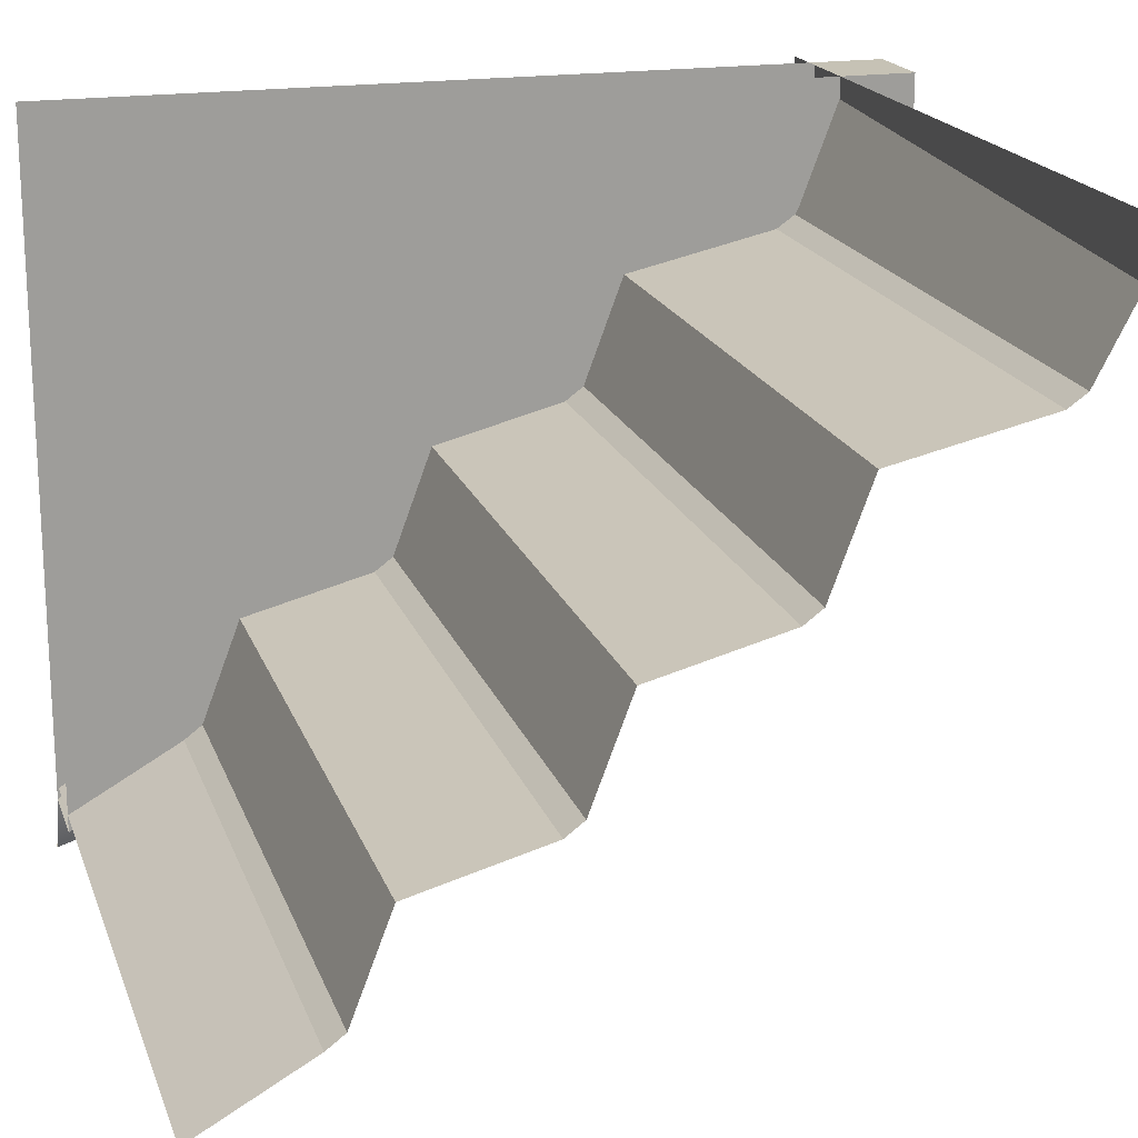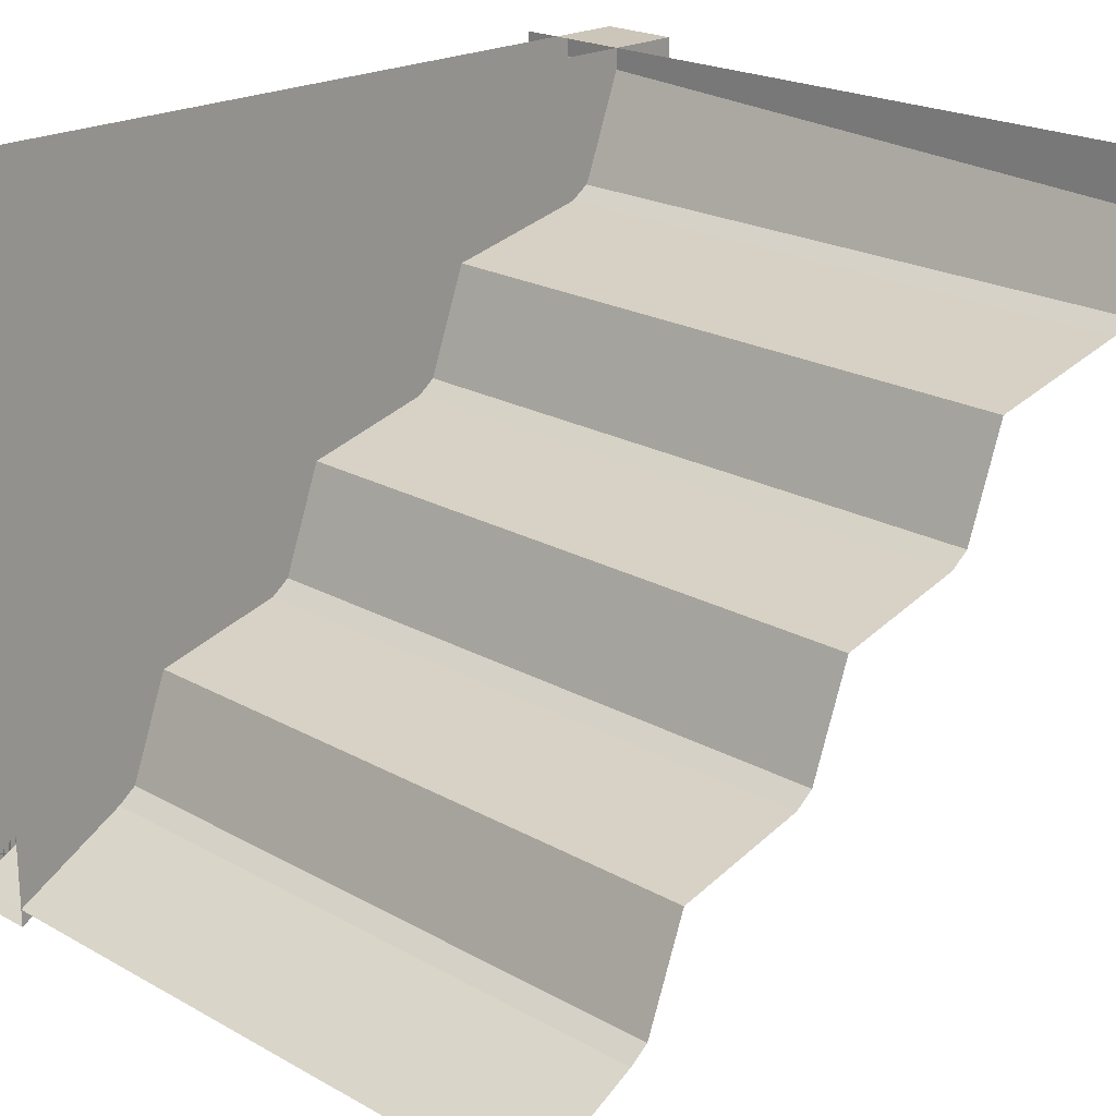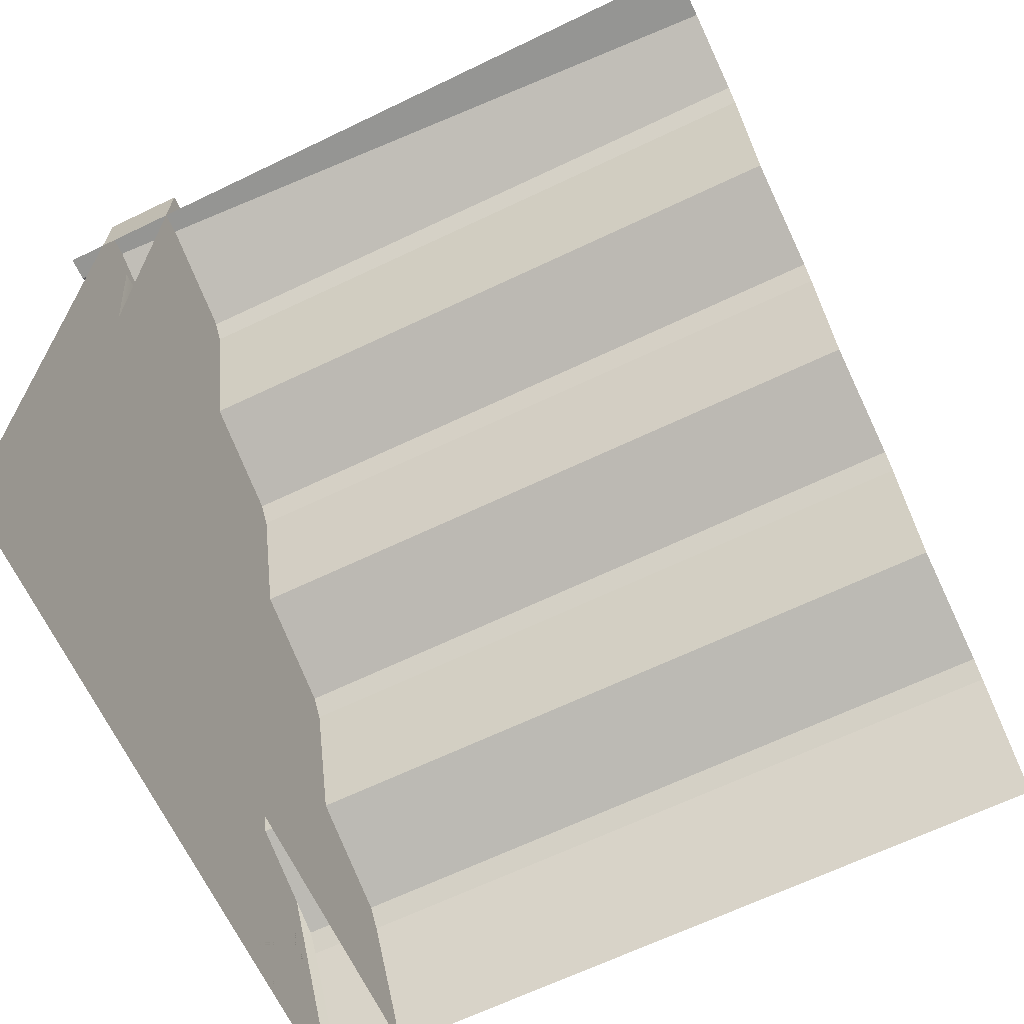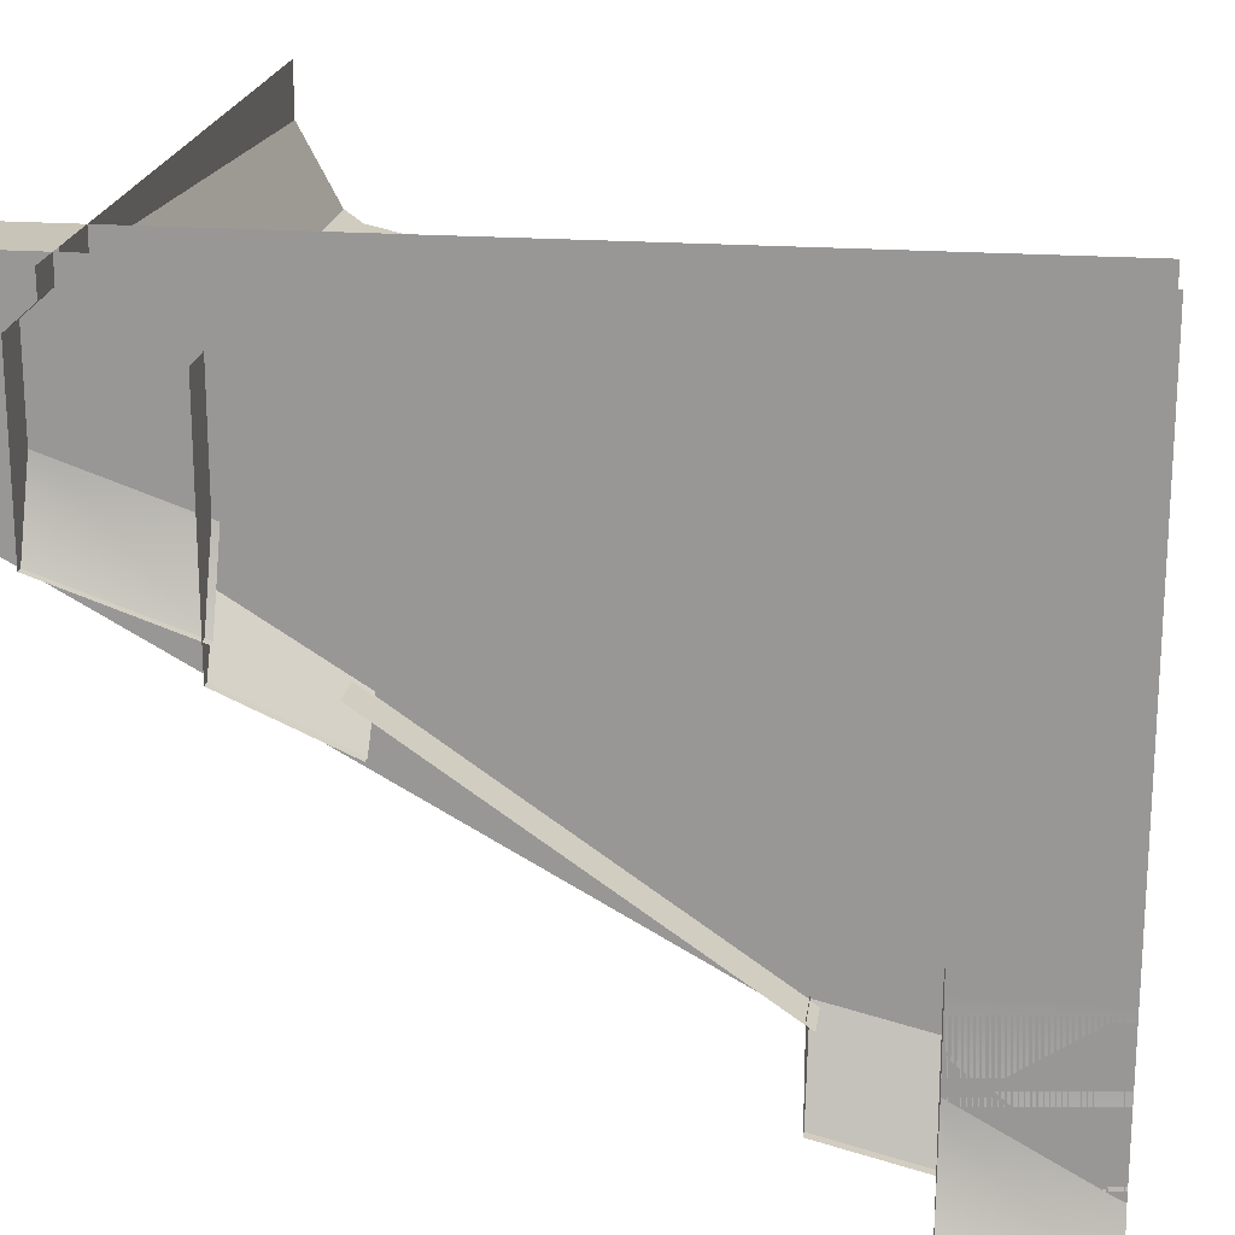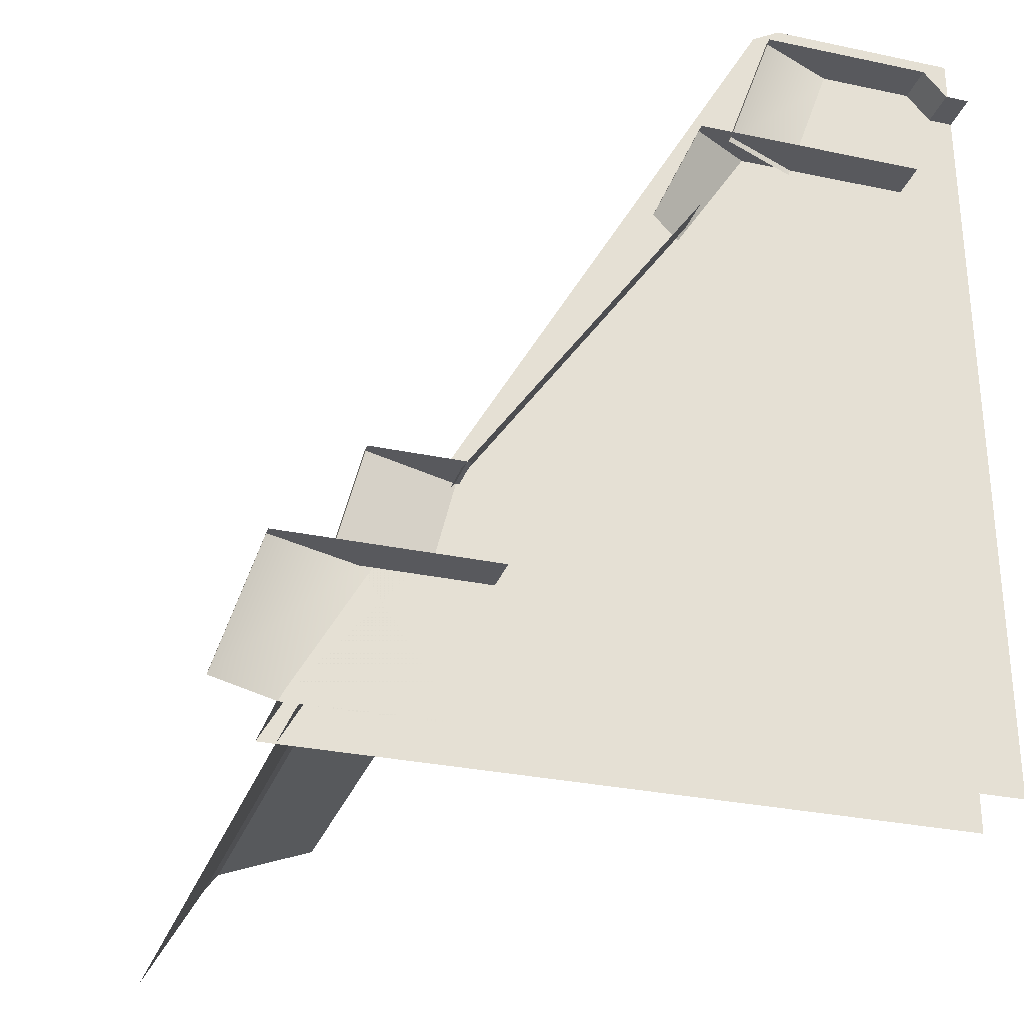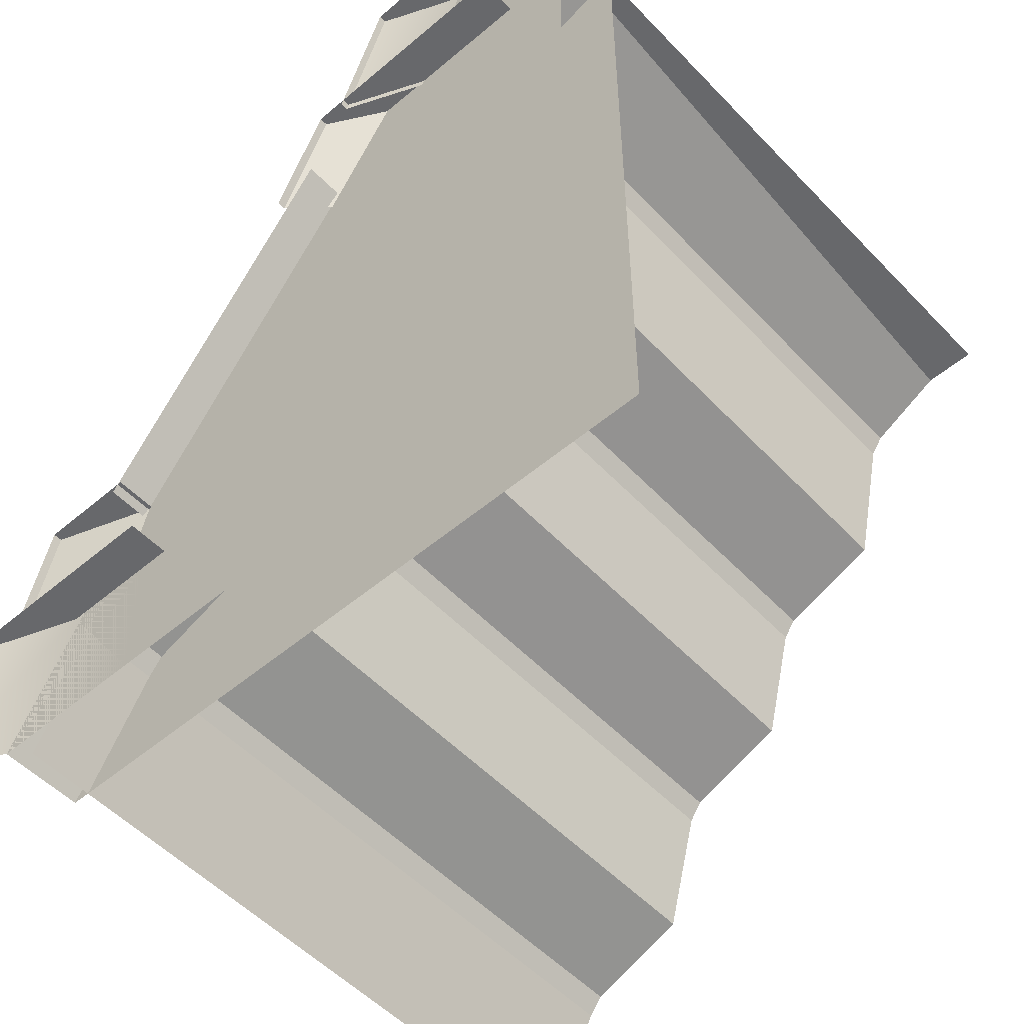
<metadata>
{"format":"obj","ext":"obj","renderer":"f3d","projection":"perspective","resolution":1024,"background":"white","views":[{"elev":18.9,"azim":73.6,"up":"+Z"},{"elev":21.0,"azim":44.7,"up":"+Z"},{"elev":-67.3,"azim":25.8,"up":"+Y"},{"elev":20.2,"azim":-82.3,"up":"+Z"},{"elev":-29.9,"azim":-107.3,"up":"+Y"},{"elev":-52.5,"azim":-47.8,"up":"+Y"}]}
</metadata>
<code>
g step2_futurecatle_stair_R
v -0.4304 0.15 -0.2899
v -0.4304 2.29e-17 -0.374
v 0.5035 2.496e-07 -0.381
v 0.5035 0.15 -0.2968
v -0.4304 0.2265 -0.1352
v 0.5035 0.2265 -0.1421
v 0.5035 0.3996 -0.09585
v -0.4304 0.3995 -0.09064
v -0.4304 0.6493 0.1121
v -0.4304 0.4762 0.06757
v 0.5035 0.4762 0.0606
v 0.5035 0.6493 0.1052
v -0.4304 0.7259 0.2703
v 0.5035 0.7259 0.2634
v 0.5035 0.927 0.3085
v -0.4304 0.927 0.3155
v 0.5035 0.1742 -0.2787
v -0.4304 0.1742 -0.2717
v -0.4304 0.15 -0.2899
v 0.5035 0.15 -0.2968
v 0.5035 0.4238 -0.07782
v -0.4304 0.4237 -0.07276
v -0.4304 0.3995 -0.09064
v 0.5035 0.3996 -0.09585
v 0.5035 0.6735 0.123
v -0.4304 0.6735 0.13
v -0.4304 0.6493 0.1121
v 0.5035 0.6493 0.1052
v 0.5035 0.9514 0.3258
v -0.4304 0.9514 0.3328
v -0.4304 0.927 0.3155
v 0.5035 0.927 0.3085
v 0.5035 1.007 0.4311
v -0.4304 1.007 0.4798
v -0.4304 0.9514 0.3328
v 0.5035 0.9514 0.3258
v 0.5035 0.7259 0.2634
v -0.4304 0.7259 0.2703
v -0.4304 0.6735 0.13
v 0.5035 0.6735 0.123
v 0.5035 1.007 0.4311
v 0.5035 1.007 0.5035
v -0.4304 1.007 0.5035
v -0.4304 1.007 0.4798
v 0.5035 0.4762 0.0606
v -0.4304 0.4762 0.06757
v -0.4304 0.4237 -0.07276
v 0.5035 0.4238 -0.07782
v 0.5035 0.2265 -0.1421
v -0.4304 0.2265 -0.1352
v -0.4304 0.1742 -0.2717
v 0.5035 0.1742 -0.2787
v -0.5035 0.7426 0.1028
v -0.5035 0.2987 -0.2071
v -0.4506 0.2987 -0.2071
v -0.4506 0.7426 0.1028
v -0.5035 0.1817 -0.428
v -0.4926 0.1817 -0.428
v -0.4506 0.1817 -0.3113
v -0.5035 0.1817 -0.22
v -0.4506 0.1817 -0.1882
v -0.4506 0.1817 -0.151
v -0.5035 0.1817 -0.151
v -0.4926 2.113e-07 -0.4835
v -0.4926 0.1817 -0.428
v -0.5035 0.1817 -0.428
v -0.5035 2.497e-07 -0.4835
v -0.4924 0.1817 -0.3509
v -0.4924 0.3084 -0.3193
v -0.5035 0.3084 -0.3193
v -0.5035 0.1817 -0.3509
v -0.5035 0.3084 -0.3193
v -0.4924 0.3084 -0.3193
v -0.4506 0.3084 -0.199
v -0.5035 0.3084 -0.1951
v -0.4506 0.3084 -0.1951
v -0.5035 0.8711 0.4161
v -0.5035 0.8711 0.1102
v -0.4926 0.8711 0.1102
v -0.4506 0.8711 0.187
v -0.4506 0.8711 0.4161
v -0.4926 0.7213 0.04288
v -0.4926 0.8711 0.1102
v -0.5035 0.8711 0.1102
v -0.5035 0.7213 0.04288
v -0.4938 0.8631 0.1511
v -0.4938 1.042 0.2142
v -0.5035 1.042 0.2142
v -0.5035 0.8631 0.1511
v -0.5035 1.042 0.4401
v -0.5035 1.042 0.2142
v -0.4938 1.042 0.2142
v -0.4454 1.042 0.3285
v -0.4506 1.042 0.4401
v -0.4506 0.1817 -0.3113
v -0.4506 1.377e-07 -0.1882
v -0.4506 0.1817 -0.1882
v -0.4506 1.241e-07 -0.3966
v -0.4926 2.113e-07 -0.4835
v -0.4926 0.1817 -0.428
v -0.4454 1.042 0.3285
v -0.4506 0.8631 0.4161
v -0.4506 1.042 0.4401
v -0.4454 0.8631 0.2655
v -0.4938 0.8631 0.1511
v -0.4938 1.042 0.2142
v -0.4924 0.1817 -0.3509
v -0.4506 0.1817 -0.2298
v -0.4506 0.3084 -0.199
v -0.4924 0.3084 -0.3193
v -0.4926 0.7213 0.04288
v -0.4506 0.7213 0.09224
v -0.4506 0.8711 0.187
v -0.4926 0.8711 0.1102
v -0.5035 1.042 0.4401
v -0.4506 1.042 0.4401
v -0.4506 1.007 0.4712
v -0.5035 1.007 0.4712
v -0.5035 1.007 0.4712
v -0.4506 1.007 0.4712
v -0.4506 1.007 0.5035
v -0.5035 1.007 0.5035
v -0.4506 0.8711 0.187
v -0.4506 0.7213 0.09224
v -0.4506 0.7213 0.4161
v -0.4506 0.8501 0.4161
v -0.4506 2.011e-07 -0.3979
v -0.3414 4.743e-08 -0.3979
v -0.3414 1.086 0.2146
v -0.4506 1.086 0.2146
v -0.3414 4.743e-08 -0.3979
v -0.3414 -5.21e-07 0.5035
v -0.3414 1.108 0.5035
v -0.3414 1.086 0.2146
v -0.3414 1.108 0.2521
v -0.4506 1.108 0.5035
v -0.4506 -3.673e-07 0.5035
v -0.4506 2.011e-07 -0.3979
v -0.4506 1.086 0.2146
v -0.4506 1.108 0.2521
v -0.3414 1.108 0.5035
v -0.4506 1.108 0.5035
v -0.4506 1.108 0.2521
v -0.3414 1.108 0.2521
v -0.3414 1.108 0.2521
v -0.4506 1.108 0.2521
v -0.4506 1.086 0.2146
v -0.3414 1.086 0.2146
v -0.3414 1.108 0.5035
v -0.3414 1.007 0.5035
v -0.4506 1.007 0.5035
v -0.4506 1.108 0.5035
g step2_futurecatle_stair_R_0
f 3 2 1
f 4 3 1
f 7 6 5
f 8 7 5
f 11 10 9
f 12 11 9
f 15 14 13
f 16 15 13
f 19 18 17
f 20 19 17
f 23 22 21
f 24 23 21
f 27 26 25
f 28 27 25
f 31 30 29
f 32 31 29
f 35 34 33
f 36 35 33
f 39 38 37
f 40 39 37
f 43 42 41
f 44 43 41
f 47 46 45
f 48 47 45
f 51 50 49
f 52 51 49
f 55 54 53
f 56 55 53
f 59 58 57
f 57 60 59
f 60 61 59
f 62 61 60
f 63 62 60
f 66 65 64
f 67 66 64
f 70 69 68
f 71 70 68
f 74 73 72
f 72 75 74
f 75 76 74
f 79 78 77
f 77 80 79
f 77 81 80
f 84 83 82
f 85 84 82
f 88 87 86
f 89 88 86
f 92 91 90
f 90 93 92
f 90 94 93
f 97 96 95
f 96 98 95
f 95 98 99
f 100 95 99
f 103 102 101
f 102 104 101
f 101 104 105
f 106 101 105
f 109 108 107
f 110 109 107
f 113 112 111
f 114 113 111
f 117 116 115
f 118 117 115
f 121 120 119
f 122 121 119
f 125 124 123
f 126 125 123
f 129 128 127
f 130 129 127
f 133 132 131
f 131 134 133
f 134 135 133
f 138 137 136
f 136 139 138
f 136 140 139
f 143 142 141
f 144 143 141
f 147 146 145
f 148 147 145
f 151 150 149
f 152 151 149

</code>
